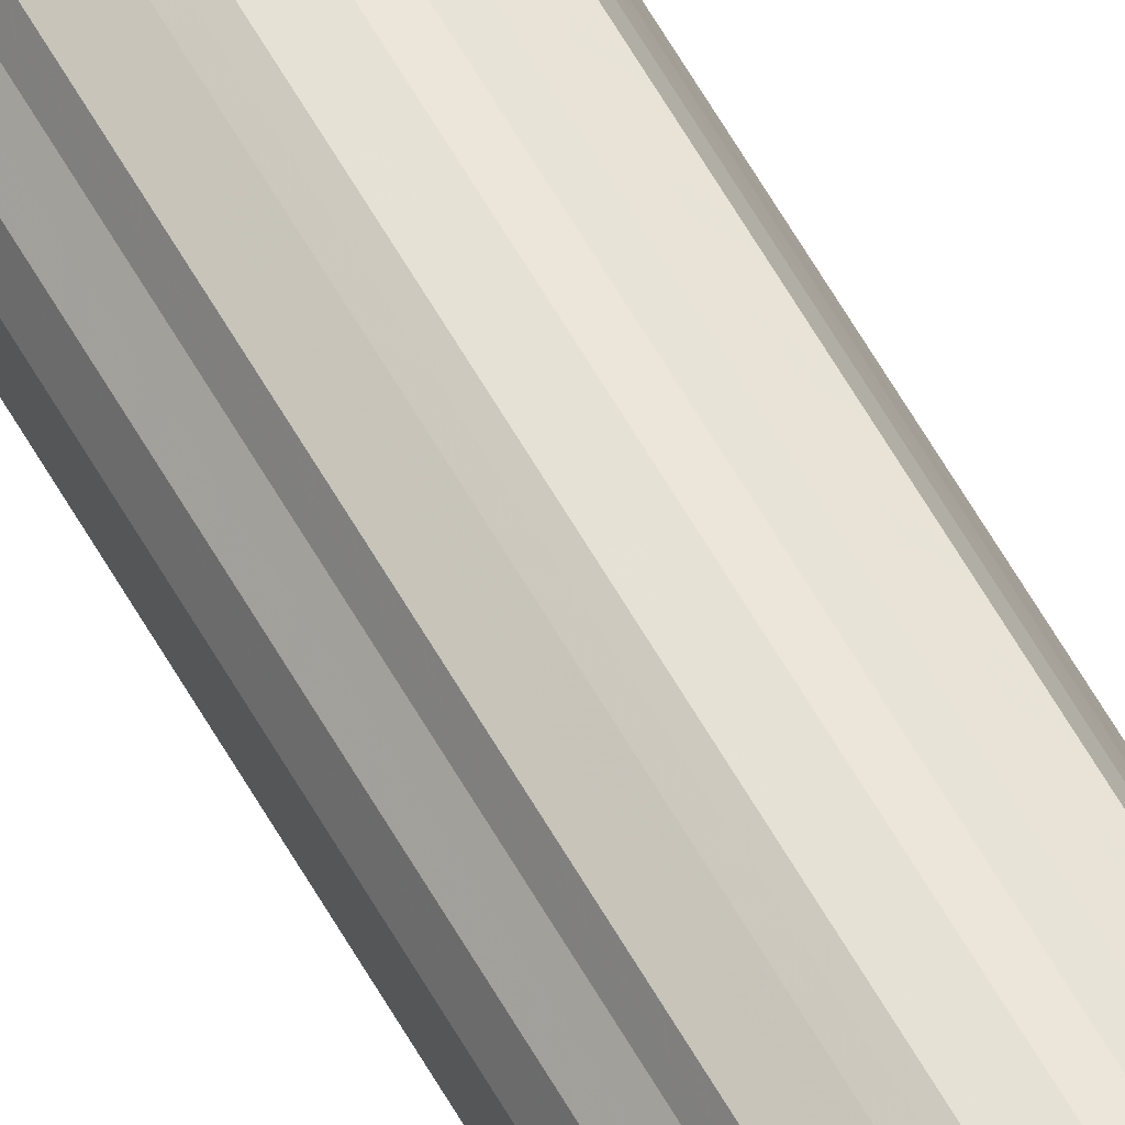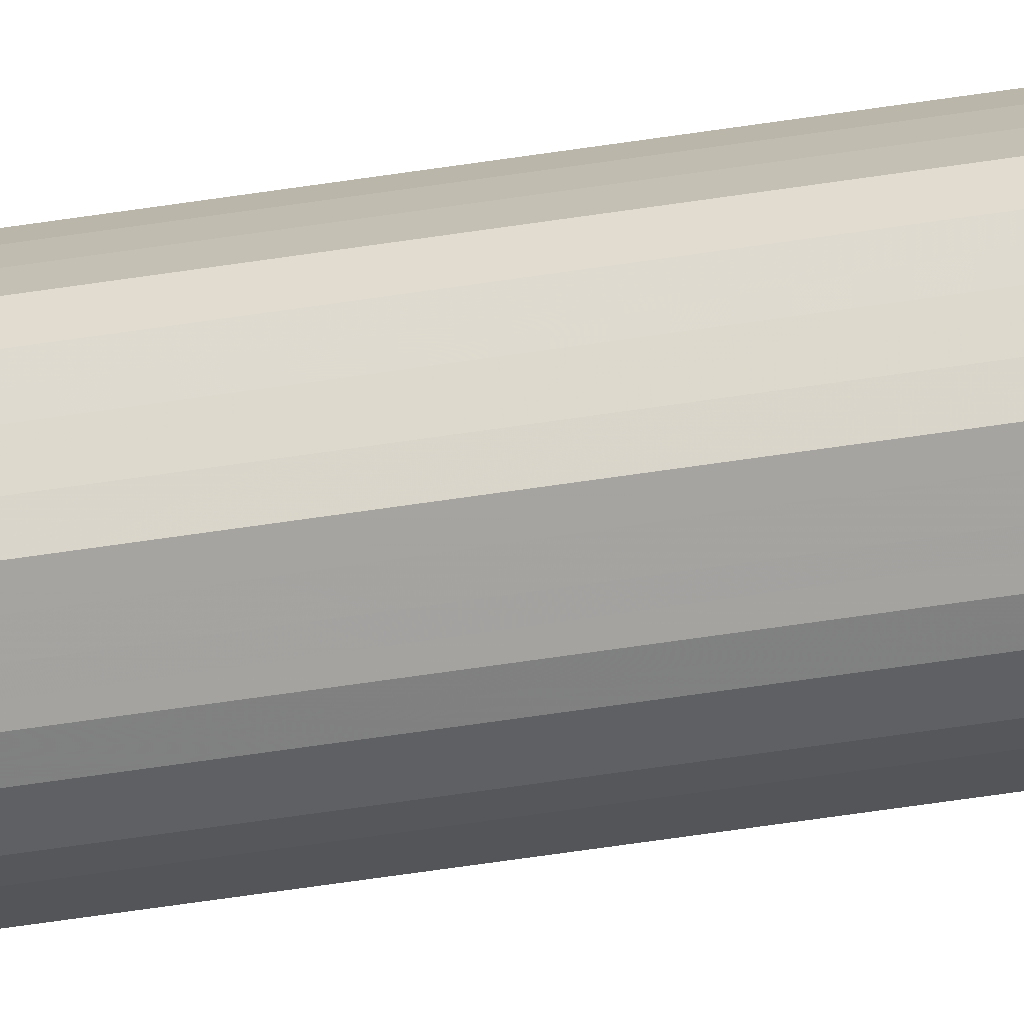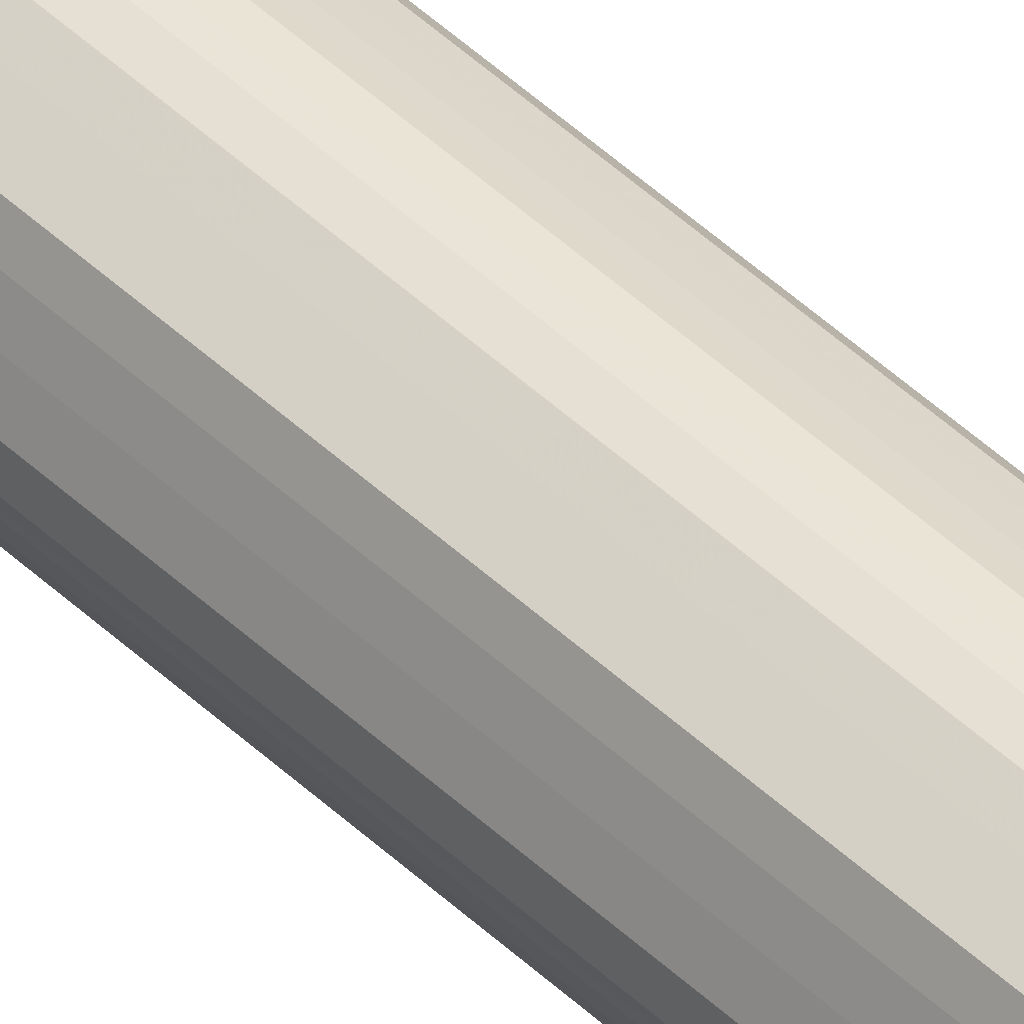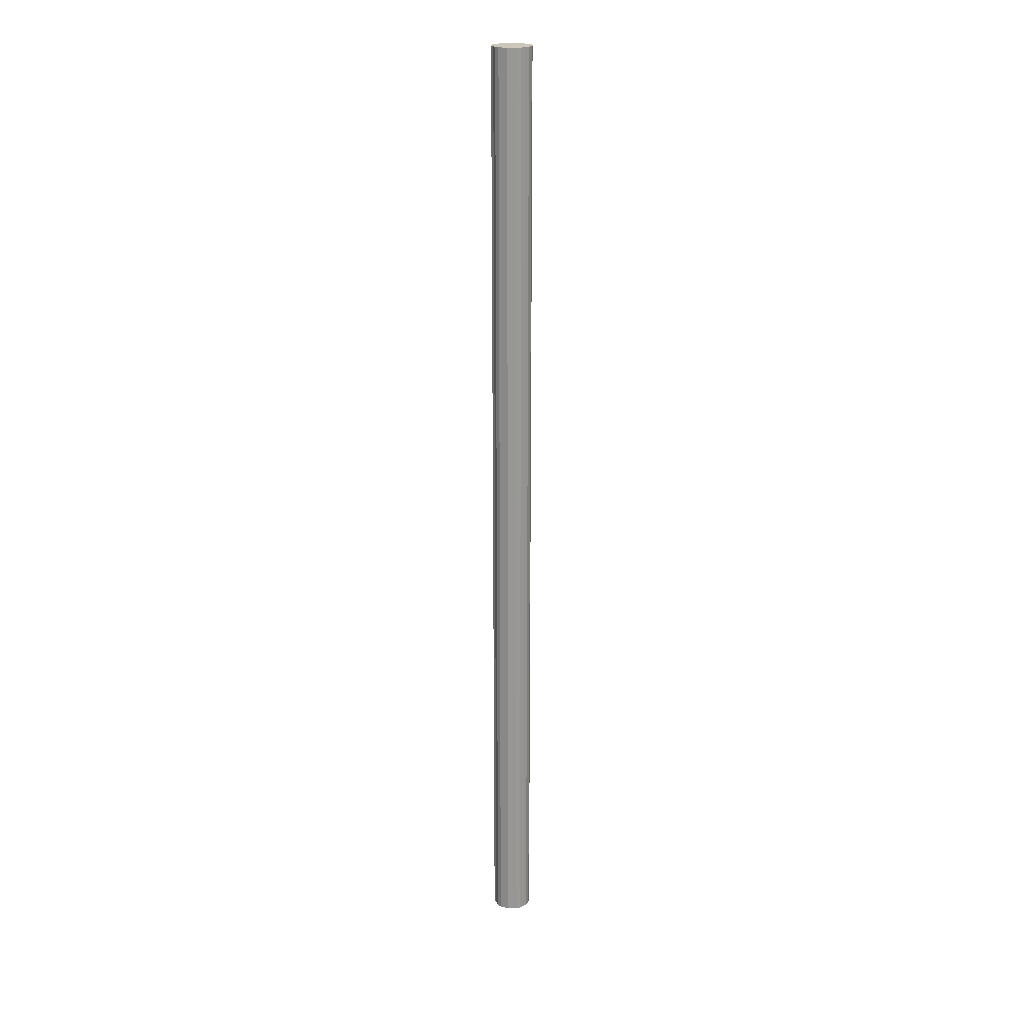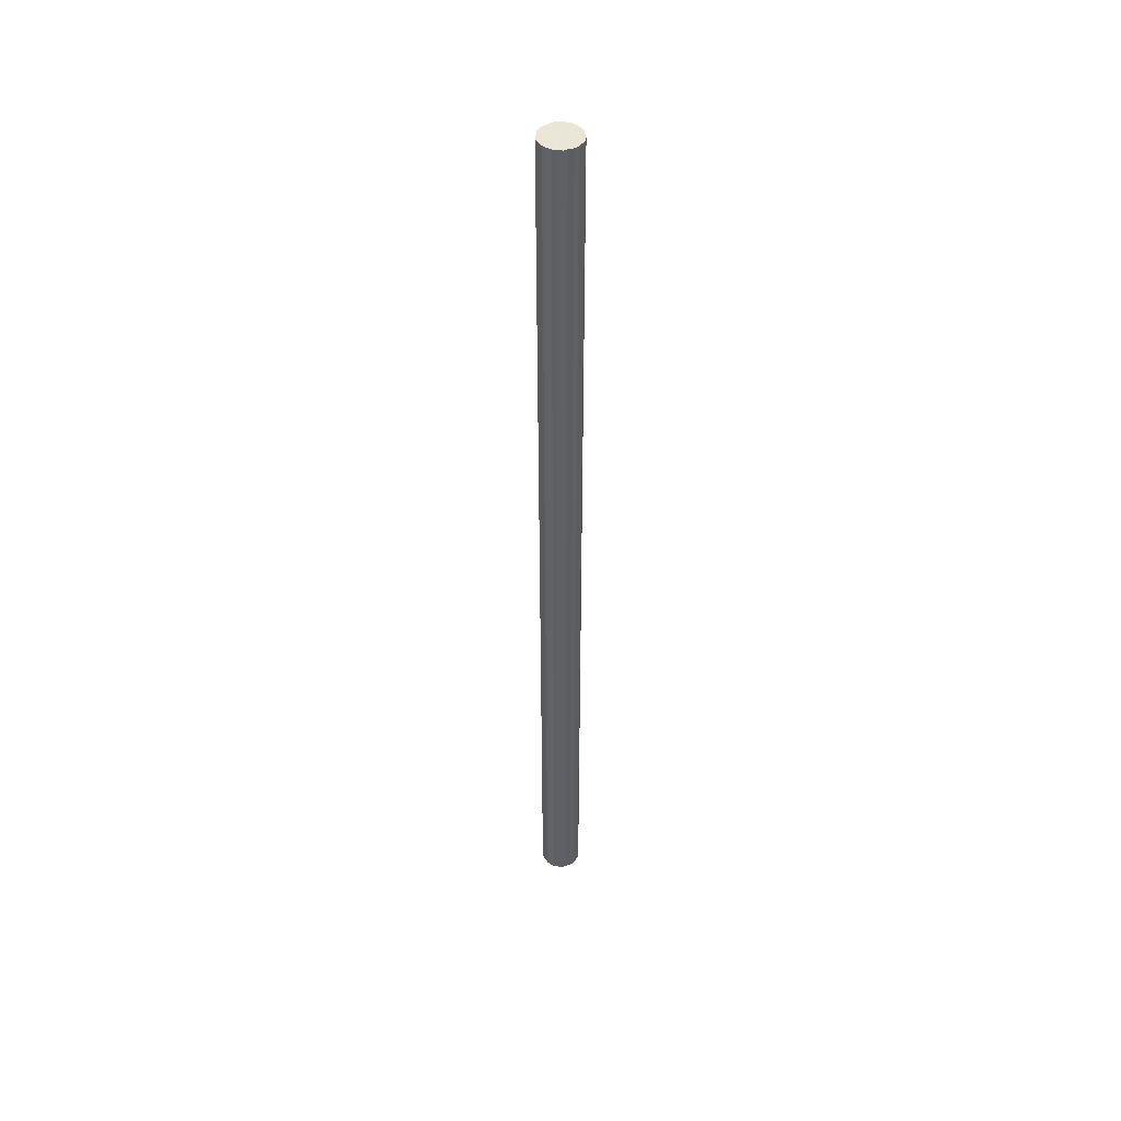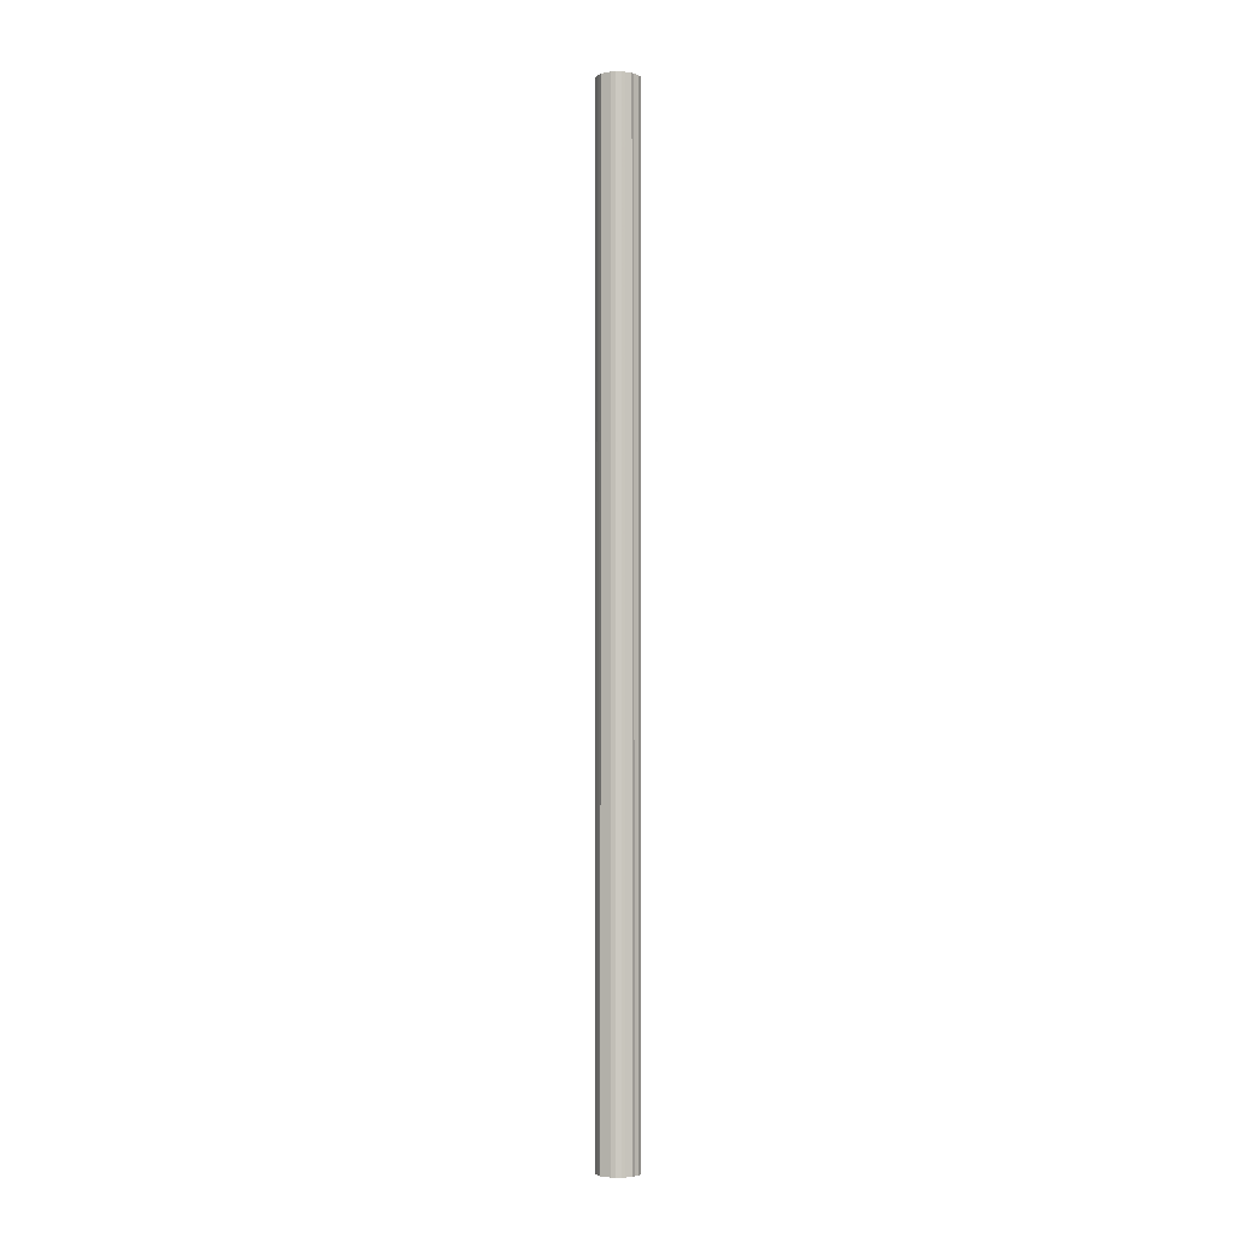
<metadata>
{"format":"obj","ext":"obj","renderer":"f3d","projection":"perspective","resolution":1024,"background":"white","views":[{"elev":61.4,"azim":-29.5,"up":"+Z"},{"elev":-47.7,"azim":100.4,"up":"+Z"},{"elev":43.9,"azim":138.4,"up":"+Z"},{"elev":21.4,"azim":-64.3,"up":"+Y"},{"elev":45.9,"azim":-148.3,"up":"+Y"},{"elev":-3.1,"azim":-177.9,"up":"+Y"}]}
</metadata>
<code>
o 28503
v 2224 1877 16.28
v 2224 1877 16.3
v 2224 1882 16.28
v 2224 1877 16.33
v 2224 1882 16.3
v 2224 1877 16.25
v 2224 1882 16.25
v 2224 1877 16.35
v 2224 1882 16.33
v 2224 1877 16.23
v 2224 1882 16.23
v 2224 1877 16.36
v 2224 1882 16.35
v 2224 1877 16.21
v 2224 1882 16.21
v 2224 1877 16.38
v 2224 1882 16.36
v 2224 1877 16.19
v 2224 1882 16.19
v 2224 1877 16.38
v 2224 1882 16.38
v 2224 1877 16.18
v 2224 1882 16.18
v 2224 1877 16.39
v 2224 1882 16.38
v 2224 1877 16.17
v 2224 1882 16.17
v 2224 1877 16.38
v 2224 1882 16.39
v 2224 1877 16.17
v 2224 1882 16.17
v 2224 1877 16.37
v 2224 1882 16.38
v 2224 1877 16.17
v 2224 1882 16.17
v 2224 1877 16.36
v 2224 1882 16.37
v 2224 1877 16.18
v 2224 1882 16.18
v 2224 1877 16.34
v 2224 1882 16.36
v 2224 1877 16.2
v 2224 1882 16.2
v 2224 1877 16.31
v 2224 1882 16.34
v 2224 1877 16.22
v 2224 1882 16.22
v 2225 1877 16.29
v 2224 1882 16.31
v 2224 1877 16.24
v 2224 1882 16.24
v 2225 1877 16.26
v 2225 1882 16.29
v 2225 1882 16.26
v 2224 1882 16.28
v 2224 1877 16.3
v 2224 1882 16.3
v 2224 1877 16.33
v 2224 1882 16.33
v 2224 1882 16.25
v 2224 1877 16.28
v 2224 1882 16.23
v 2224 1877 16.25
v 2224 1877 16.35
v 2224 1882 16.35
v 2224 1882 16.21
v 2224 1877 16.23
v 2224 1882 16.19
v 2224 1877 16.21
v 2224 1877 16.36
v 2224 1882 16.36
v 2224 1882 16.18
v 2224 1877 16.19
v 2224 1882 16.17
v 2224 1877 16.18
v 2224 1877 16.38
v 2224 1882 16.38
v 2224 1882 16.17
v 2224 1877 16.17
v 2224 1882 16.17
v 2224 1877 16.17
v 2224 1877 16.38
v 2224 1882 16.38
v 2224 1882 16.18
v 2224 1877 16.17
v 2224 1882 16.2
v 2224 1877 16.18
v 2224 1877 16.39
v 2224 1882 16.39
v 2224 1882 16.22
v 2224 1877 16.2
v 2224 1882 16.24
v 2224 1877 16.22
v 2224 1877 16.38
v 2224 1882 16.38
v 2225 1882 16.26
v 2224 1877 16.24
v 2225 1882 16.29
v 2225 1877 16.26
v 2224 1877 16.37
v 2224 1882 16.37
v 2224 1882 16.31
v 2225 1877 16.29
v 2224 1882 16.34
v 2224 1877 16.31
v 2224 1877 16.36
v 2224 1882 16.36
v 2224 1877 16.34
v 2224 1877 16.28
v 2224 1877 16.3
v 2224 1877 16.28
v 2224 1877 16.33
v 2224 1877 16.25
v 2224 1877 16.35
v 2224 1877 16.23
v 2224 1877 16.36
v 2224 1877 16.21
v 2224 1877 16.38
v 2224 1877 16.19
v 2224 1877 16.38
v 2224 1877 16.18
v 2224 1877 16.39
v 2224 1877 16.17
v 2224 1877 16.38
v 2224 1877 16.17
v 2224 1877 16.37
v 2224 1877 16.17
v 2224 1877 16.36
v 2224 1877 16.18
v 2224 1877 16.34
v 2224 1877 16.2
v 2224 1877 16.31
v 2224 1877 16.22
v 2225 1877 16.29
v 2224 1877 16.24
v 2225 1877 16.26
v 2224 1882 16.28
v 2224 1882 16.28
v 2224 1882 16.3
v 2224 1882 16.25
v 2224 1882 16.33
v 2224 1882 16.23
v 2224 1882 16.35
v 2224 1882 16.21
v 2224 1882 16.36
v 2224 1882 16.19
v 2224 1882 16.38
v 2224 1882 16.18
v 2224 1882 16.38
v 2224 1882 16.17
v 2224 1882 16.39
v 2224 1882 16.17
v 2224 1882 16.38
v 2224 1882 16.17
v 2224 1882 16.37
v 2224 1882 16.18
v 2224 1882 16.36
v 2224 1882 16.2
v 2224 1882 16.34
v 2224 1882 16.22
v 2224 1882 16.31
v 2224 1882 16.24
v 2225 1882 16.29
v 2225 1882 16.26
f 1 2 3
f 2 4 5
f 6 1 7
f 4 8 9
f 10 6 11
f 8 12 13
f 14 10 15
f 12 16 17
f 18 14 19
f 16 20 21
f 22 18 23
f 20 24 25
f 26 22 27
f 24 28 29
f 30 26 31
f 28 32 33
f 34 30 35
f 32 36 37
f 38 34 39
f 36 40 41
f 42 38 43
f 40 44 45
f 46 42 47
f 44 48 49
f 50 46 51
f 48 52 53
f 52 50 54
f 55 56 57
f 57 58 59
f 60 61 55
f 62 63 60
f 59 64 65
f 66 67 62
f 68 69 66
f 65 70 71
f 72 73 68
f 74 75 72
f 71 76 77
f 78 79 74
f 80 81 78
f 77 82 83
f 84 85 80
f 86 87 84
f 83 88 89
f 90 91 86
f 92 93 90
f 89 94 95
f 96 97 92
f 98 99 96
f 95 100 101
f 102 103 98
f 104 105 102
f 101 106 107
f 107 108 104
f 109 110 111
f 109 112 110
f 109 111 113
f 109 114 112
f 109 113 115
f 109 116 114
f 109 115 117
f 109 118 116
f 109 117 119
f 109 120 118
f 109 119 121
f 109 122 120
f 109 121 123
f 109 124 122
f 109 123 125
f 109 126 124
f 109 125 127
f 109 128 126
f 109 127 129
f 109 130 128
f 109 129 131
f 109 132 130
f 109 131 133
f 109 134 132
f 109 133 135
f 109 136 134
f 109 135 136
f 137 138 139
f 137 140 138
f 137 139 141
f 137 142 140
f 137 141 143
f 137 144 142
f 137 143 145
f 137 146 144
f 137 145 147
f 137 148 146
f 137 147 149
f 137 150 148
f 137 149 151
f 137 152 150
f 137 151 153
f 137 154 152
f 137 153 155
f 137 156 154
f 137 155 157
f 137 158 156
f 137 157 159
f 137 160 158
f 137 159 161
f 137 162 160
f 137 161 163
f 137 164 162
f 137 163 164

</code>
